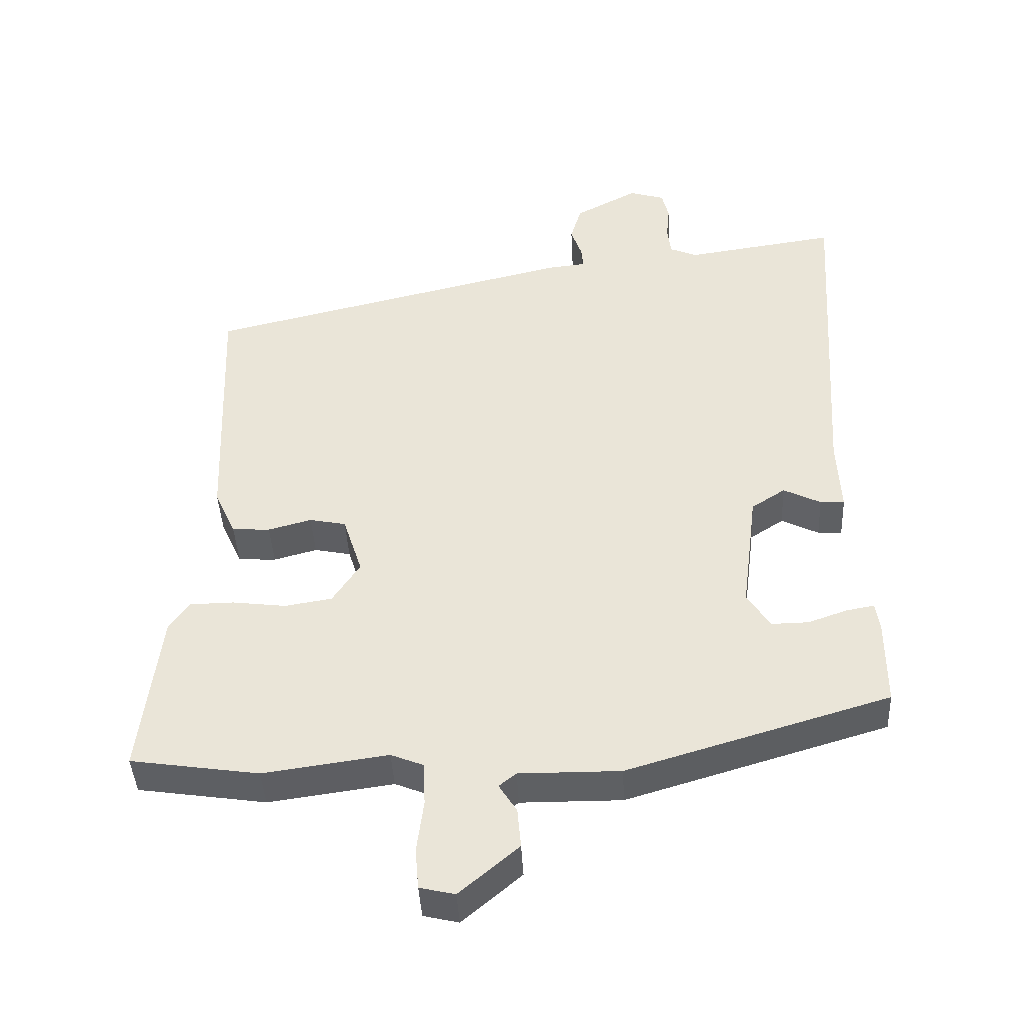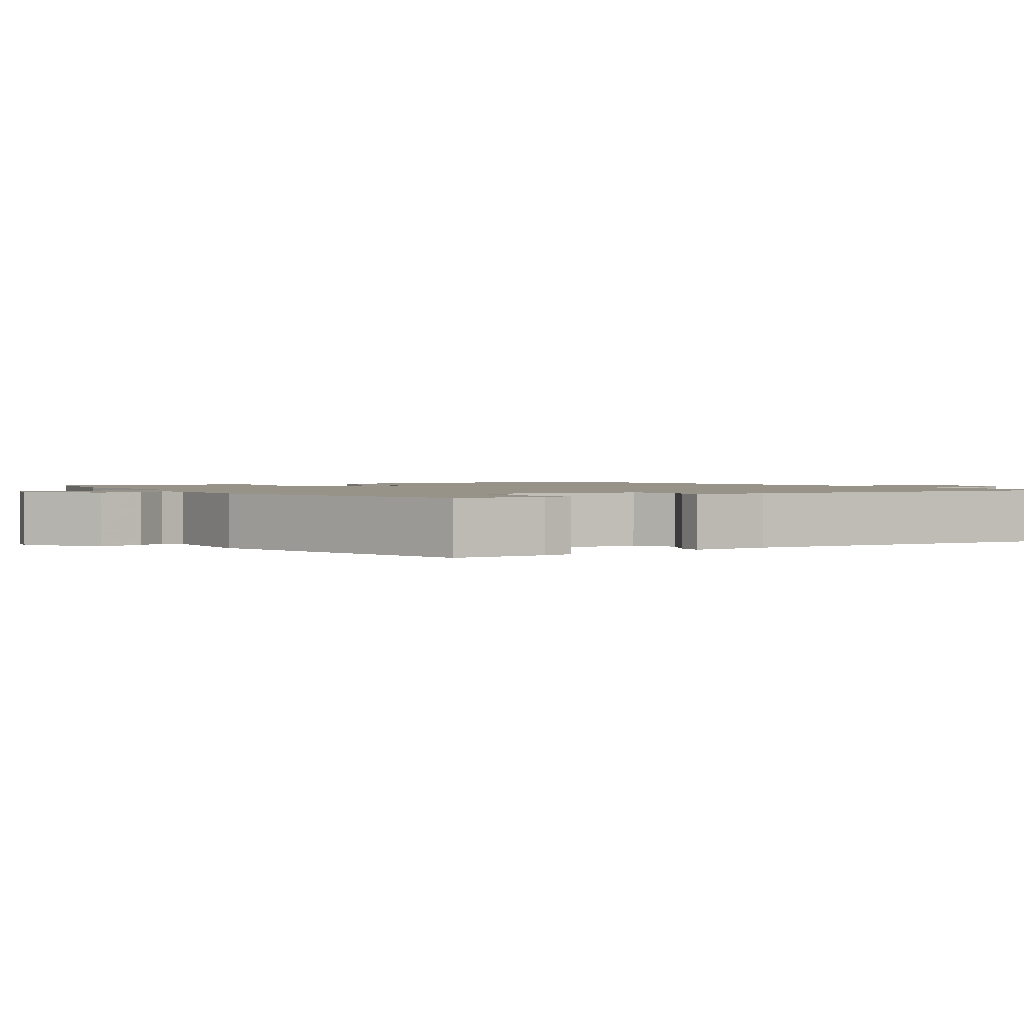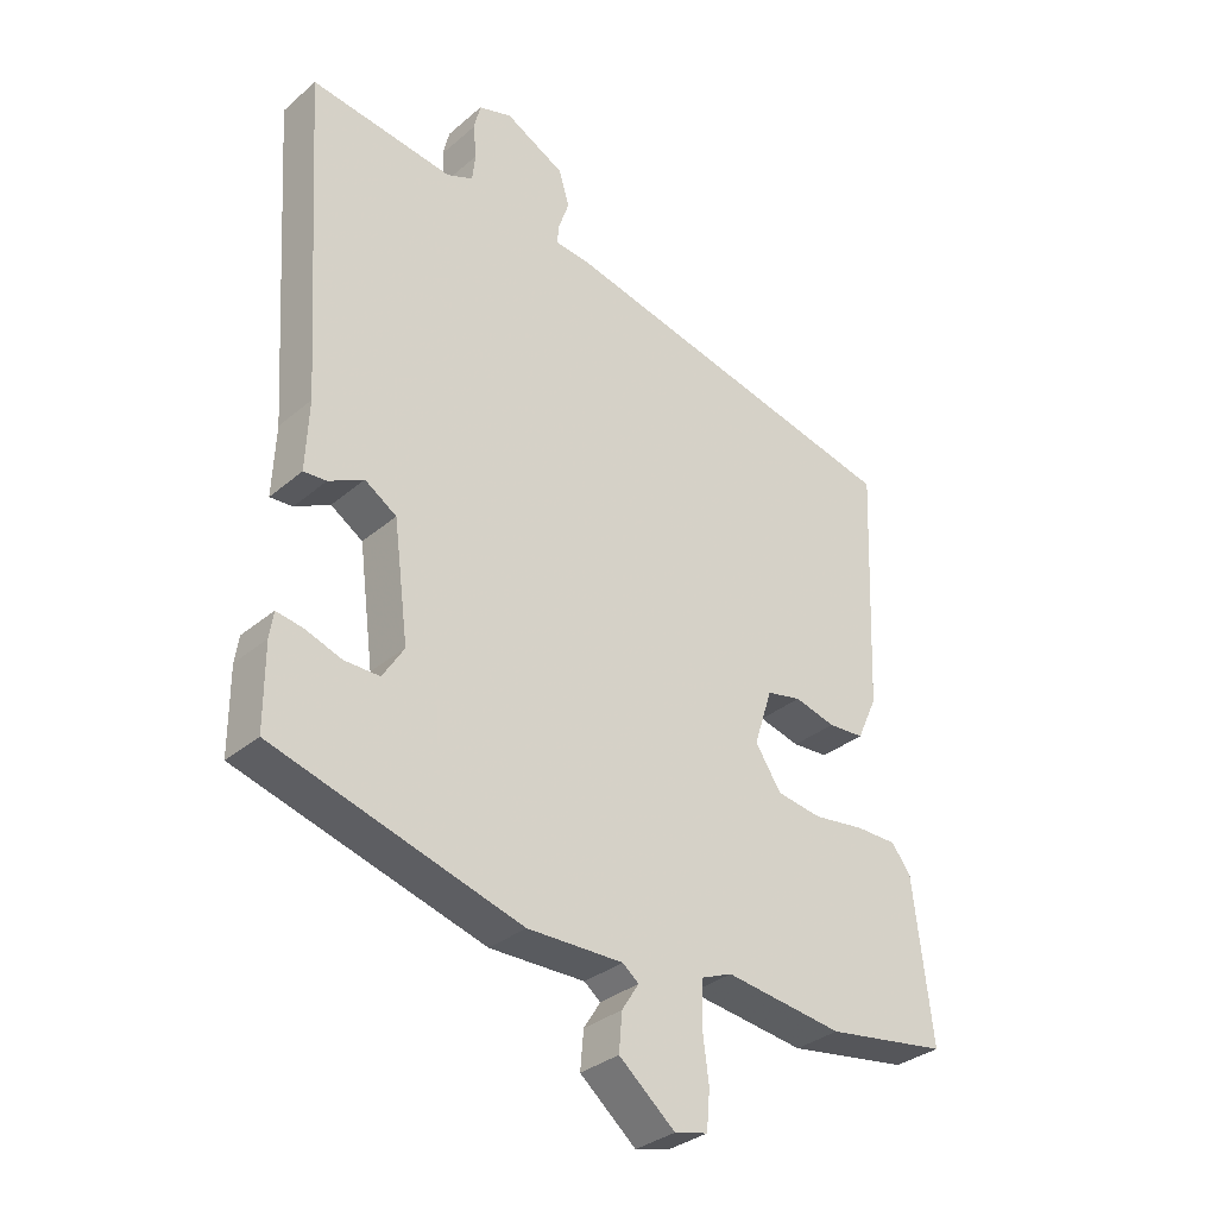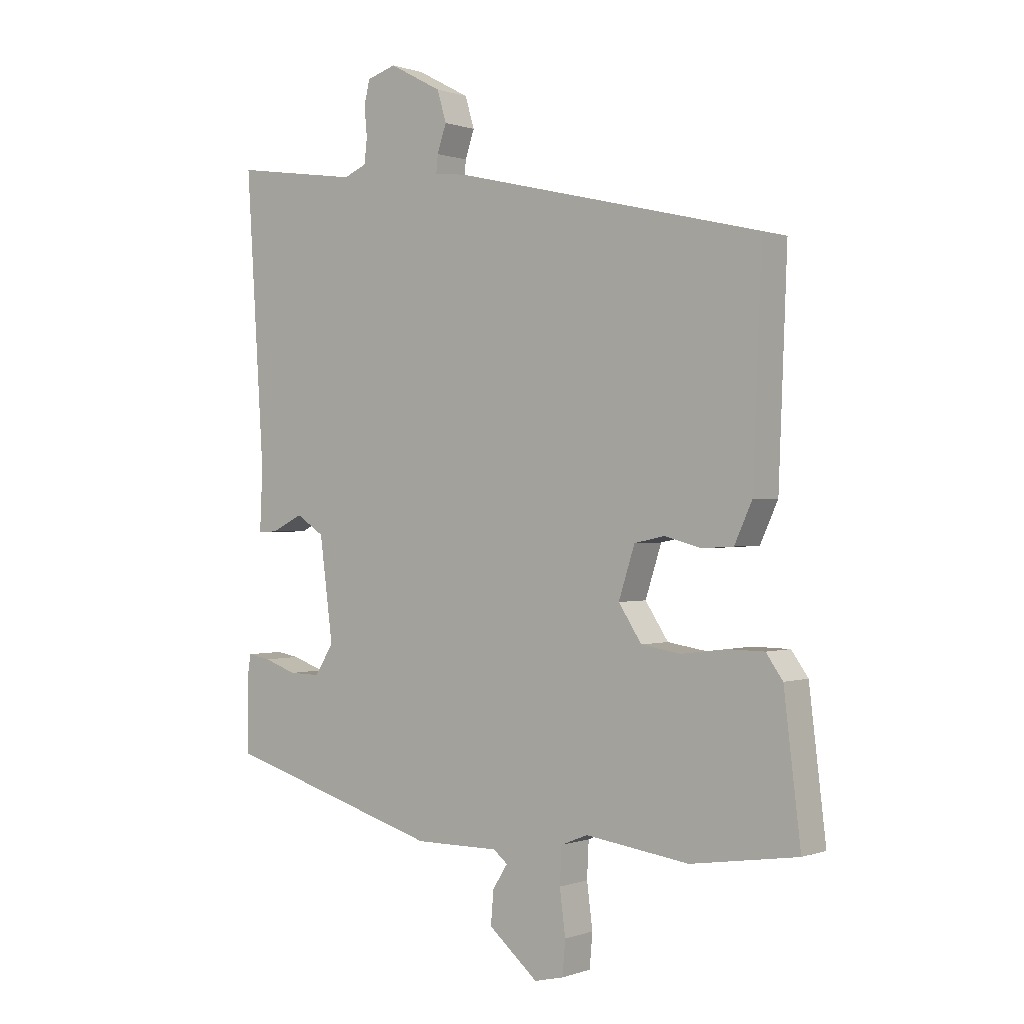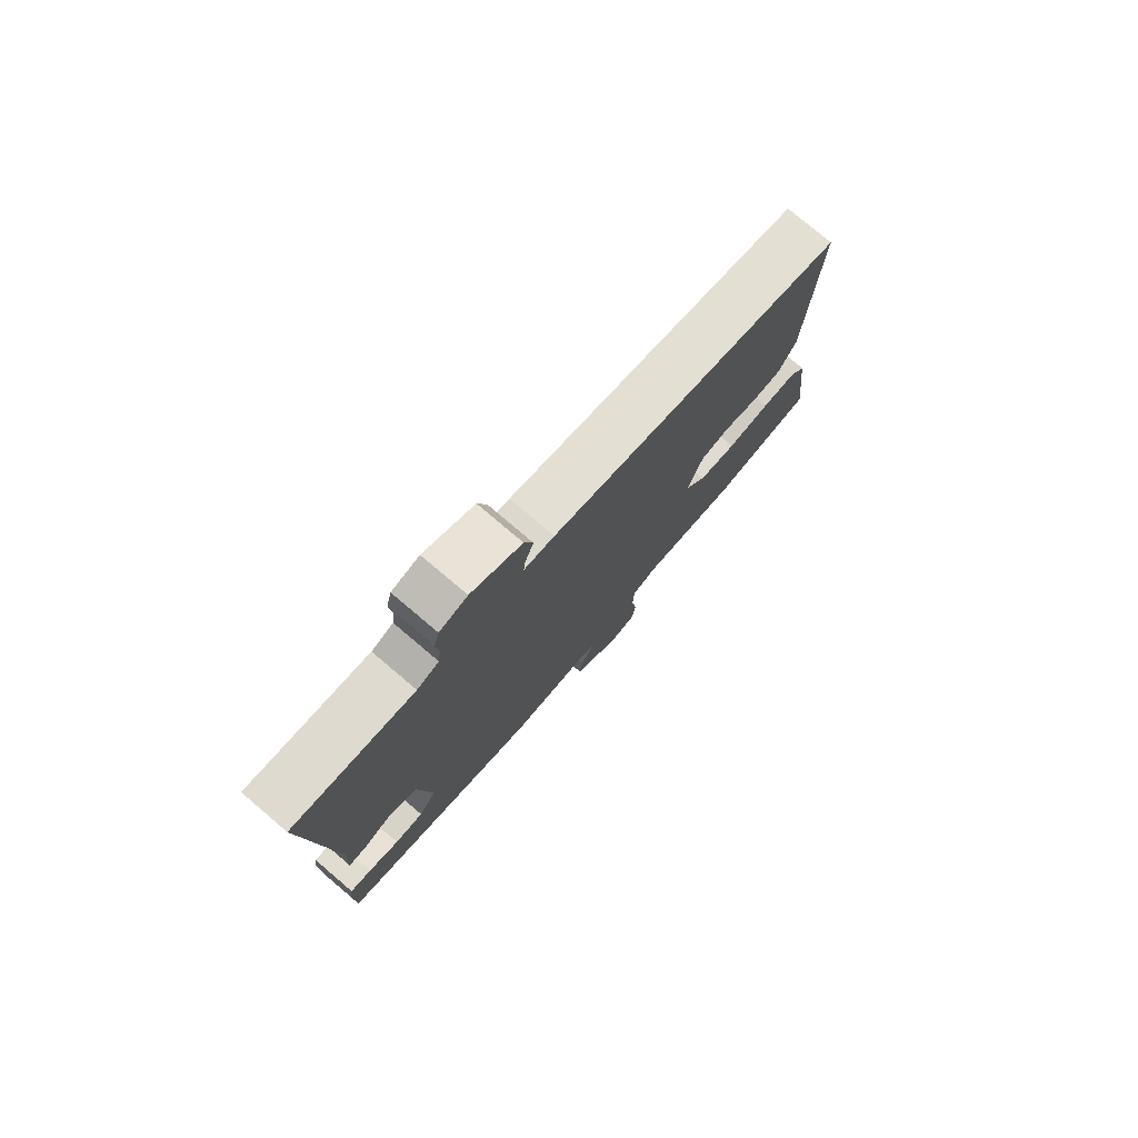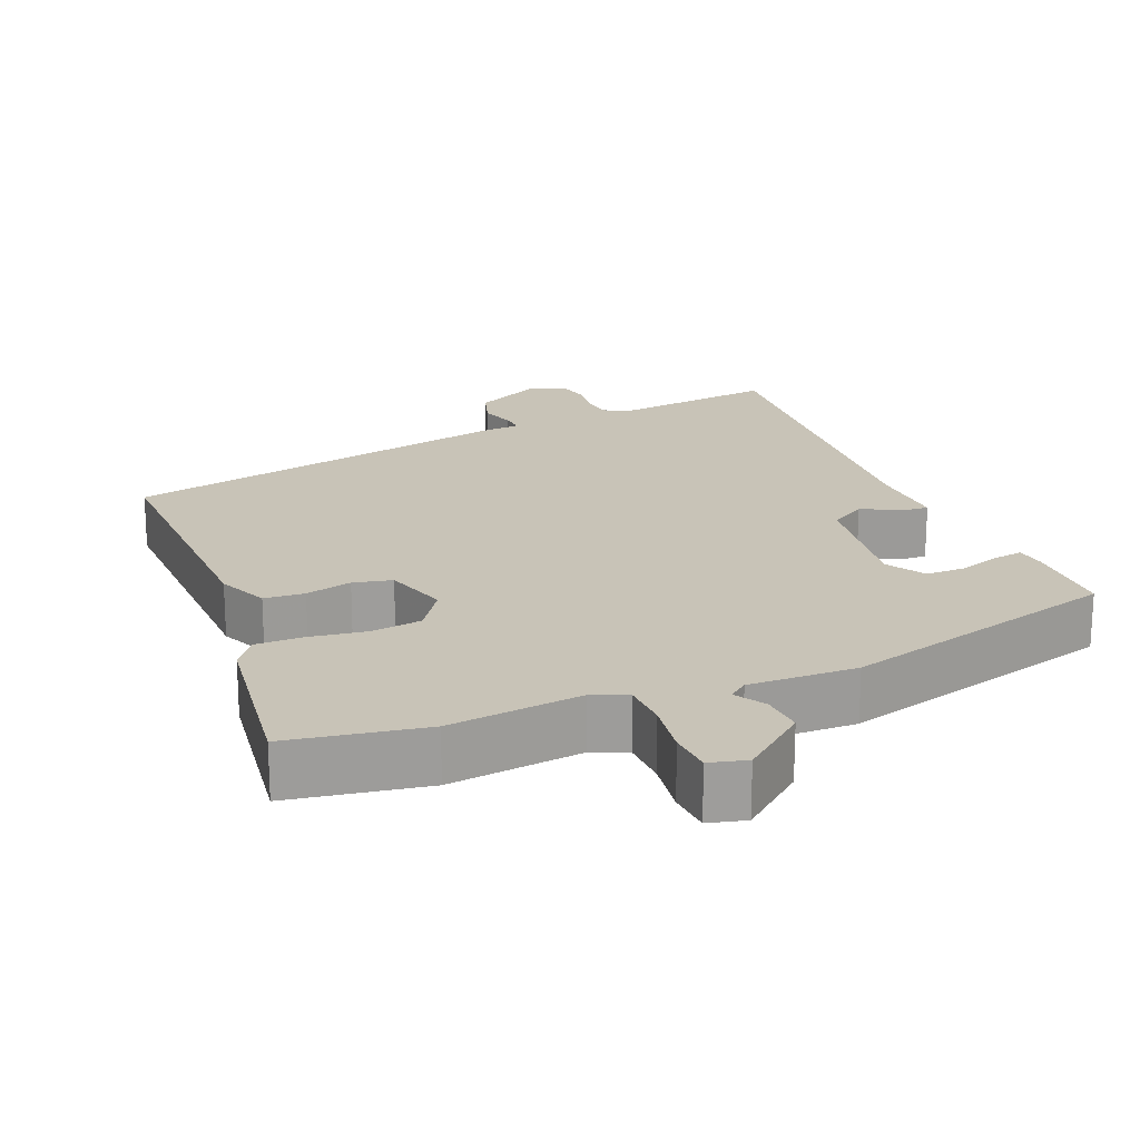
<metadata>
{"format":"obj","ext":"obj","renderer":"f3d","projection":"perspective","resolution":1024,"background":"white","views":[{"elev":-42.2,"azim":-177.1,"up":"+Z"},{"elev":1.6,"azim":-121.4,"up":"+Y"},{"elev":-32.6,"azim":-40.6,"up":"+Z"},{"elev":0.2,"azim":37.7,"up":"+Z"},{"elev":77.7,"azim":-49.7,"up":"+Z"},{"elev":19.8,"azim":158.6,"up":"+Y"}]}
</metadata>
<code>
v -0.497 0.07 0.563
v -0.277 0.07 0.531
v -0.237 0.07 0.548
v -0.232 0.07 0.591
v -0.237 0.07 0.642
v -0.227 0.07 0.684
v -0.176 0.07 0.7
v -0.084 0.07 0.651
v -0.068 0.07 0.597
v -0.084 0.07 0.55
v -0.087 0.07 0.519
v -0.032 0.07 0.513
v 0.507 0.07 0.385
v 0.492 0.07 0.009
v 0.461 0.07 -0.059
v 0.406 0.07 -0.062
v 0.343 0.07 -0.045
v 0.29 0.07 -0.056
v 0.262 0.07 -0.143
v 0.302 0.07 -0.204
v 0.371 0.07 -0.215
v 0.449 0.07 -0.205
v 0.513 0.07 -0.206
v 0.542 0.07 -0.247
v 0.571 0.07 -0.489
v 0.385 0.07 -0.517
v 0.204 0.07 -0.492
v 0.157 0.07 -0.511
v 0.154 0.07 -0.574
v 0.164 0.07 -0.651
v 0.159 0.07 -0.71
v 0.108 0.07 -0.722
v 0.022 0.07 -0.649
v 0.027 0.07 -0.591
v 0.053 0.07 -0.55
v 0.028 0.07 -0.53
v -0.119 0.07 -0.531
v -0.499 0.07 -0.418
v -0.499 0.07 -0.291
v -0.493 0.07 -0.251
v -0.453 0.07 -0.258
v -0.396 0.07 -0.278
v -0.342 0.07 -0.279
v -0.309 0.07 -0.227
v -0.332 0.07 -0.049
v -0.381 0.07 -0.017
v -0.435 0.07 -0.044
v -0.47 0.07 -0.046
v -0.465 0.07 0.062
v -0.497 0 0.563
v -0.277 0 0.531
v -0.237 0 0.548
v -0.232 0 0.591
v -0.237 0 0.642
v -0.227 0 0.684
v -0.176 0 0.7
v -0.084 0 0.651
v -0.068 0 0.597
v -0.084 0 0.55
v -0.087 0 0.519
v -0.032 0 0.513
v 0.507 0 0.385
v 0.492 0 0.009
v 0.461 0 -0.059
v 0.406 0 -0.062
v 0.343 0 -0.045
v 0.29 0 -0.056
v 0.262 0 -0.143
v 0.302 0 -0.204
v 0.371 0 -0.215
v 0.449 0 -0.205
v 0.513 0 -0.206
v 0.542 0 -0.247
v 0.571 0 -0.489
v 0.385 0 -0.517
v 0.204 0 -0.492
v 0.157 0 -0.511
v 0.154 0 -0.574
v 0.164 0 -0.651
v 0.159 0 -0.71
v 0.108 0 -0.722
v 0.022 0 -0.649
v 0.027 0 -0.591
v 0.053 0 -0.55
v 0.028 0 -0.53
v -0.119 0 -0.531
v -0.499 0 -0.418
v -0.499 0 -0.291
v -0.493 0 -0.251
v -0.453 0 -0.258
v -0.396 0 -0.278
v -0.342 0 -0.279
v -0.309 0 -0.227
v -0.332 0 -0.049
v -0.381 0 -0.017
v -0.435 0 -0.044
v -0.47 0 -0.046
v -0.465 0 0.062
f 46 47 48 49
f 49 1 2
f 46 49 2
f 45 46 2
f 44 45 2 3
f 40 41 42
f 39 40 42
f 38 39 42
f 37 38 42
f 36 37 42
f 36 42 43
f 33 34 35
f 32 33 35
f 31 32 35
f 30 31 35
f 29 30 35
f 28 29 35 36
f 36 43 44
f 28 36 44
f 27 28 44
f 25 26 27
f 24 25 27
f 23 24 27
f 22 23 27
f 21 22 27
f 15 16 17
f 14 15 17
f 13 14 17
f 12 13 17
f 11 12 17
f 11 17 18
f 8 9 10
f 7 8 10
f 6 7 10
f 5 6 10
f 4 5 10
f 4 10 11
f 11 18 19
f 4 11 19
f 3 4 19
f 20 21 27 44
f 3 19 20 44
f 98 97 96 95
f 51 50 98
f 51 98 95
f 51 95 94
f 52 51 94 93
f 91 90 89
f 91 89 88
f 91 88 87
f 91 87 86
f 91 86 85
f 92 91 85
f 84 83 82
f 84 82 81
f 84 81 80
f 84 80 79
f 84 79 78
f 85 84 78 77
f 93 92 85
f 93 85 77
f 93 77 76
f 76 75 74
f 76 74 73
f 76 73 72
f 76 72 71
f 76 71 70
f 66 65 64
f 66 64 63
f 66 63 62
f 66 62 61
f 66 61 60
f 67 66 60
f 59 58 57
f 59 57 56
f 59 56 55
f 59 55 54
f 59 54 53
f 60 59 53
f 68 67 60
f 68 60 53
f 68 53 52
f 93 76 70 69
f 93 69 68 52
f 1 50 51 2
f 2 51 52 3
f 3 52 53 4
f 4 53 54 5
f 5 54 55 6
f 6 55 56 7
f 7 56 57 8
f 8 57 58 9
f 9 58 59 10
f 10 59 60 11
f 11 60 61 12
f 12 61 62 13
f 13 62 63 14
f 14 63 64 15
f 15 64 65 16
f 16 65 66 17
f 17 66 67 18
f 18 67 68 19
f 19 68 69 20
f 20 69 70 21
f 21 70 71 22
f 22 71 72 23
f 23 72 73 24
f 24 73 74 25
f 25 74 75 26
f 26 75 76 27
f 27 76 77 28
f 28 77 78 29
f 29 78 79 30
f 30 79 80 31
f 31 80 81 32
f 32 81 82 33
f 33 82 83 34
f 34 83 84 35
f 35 84 85 36
f 36 85 86 37
f 37 86 87 38
f 38 87 88 39
f 39 88 89 40
f 40 89 90 41
f 41 90 91 42
f 42 91 92 43
f 43 92 93 44
f 44 93 94 45
f 45 94 95 46
f 46 95 96 47
f 47 96 97 48
f 48 97 98 49
f 49 98 50 1

</code>
